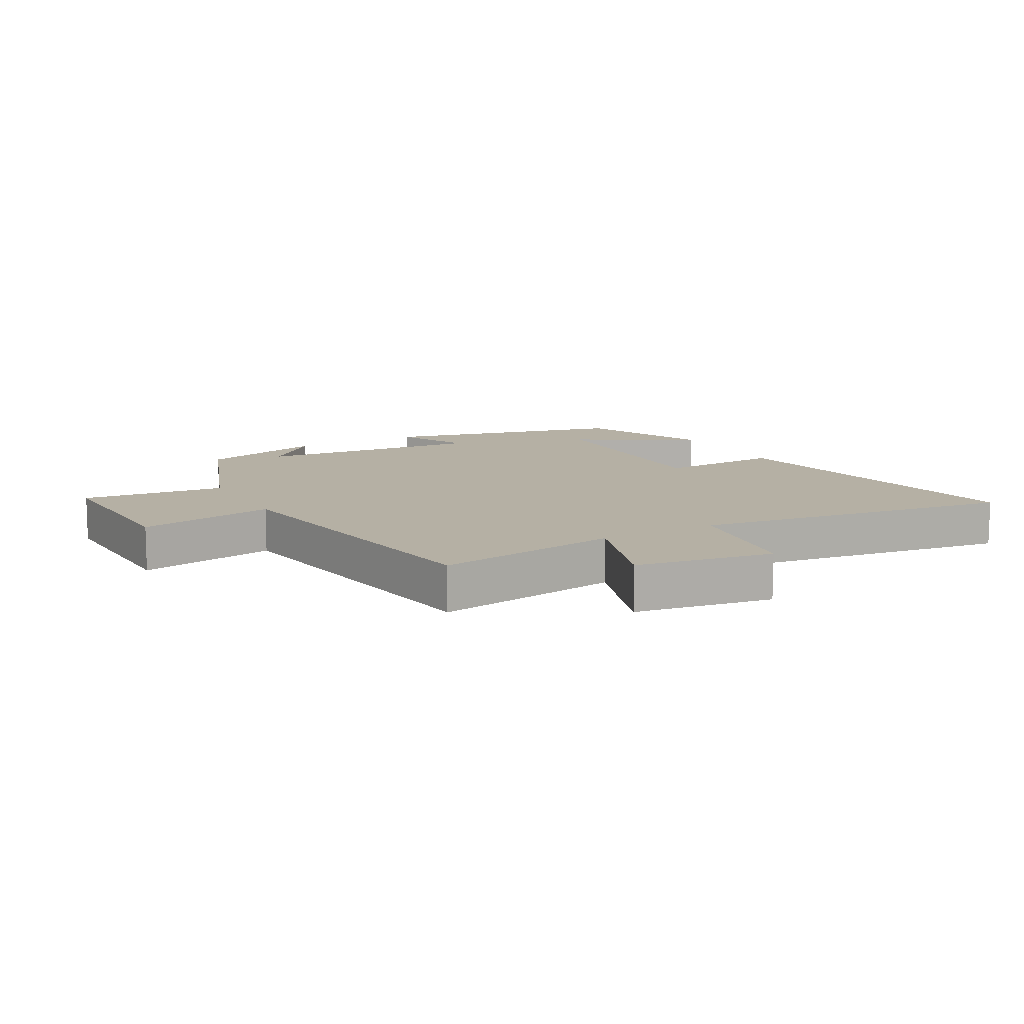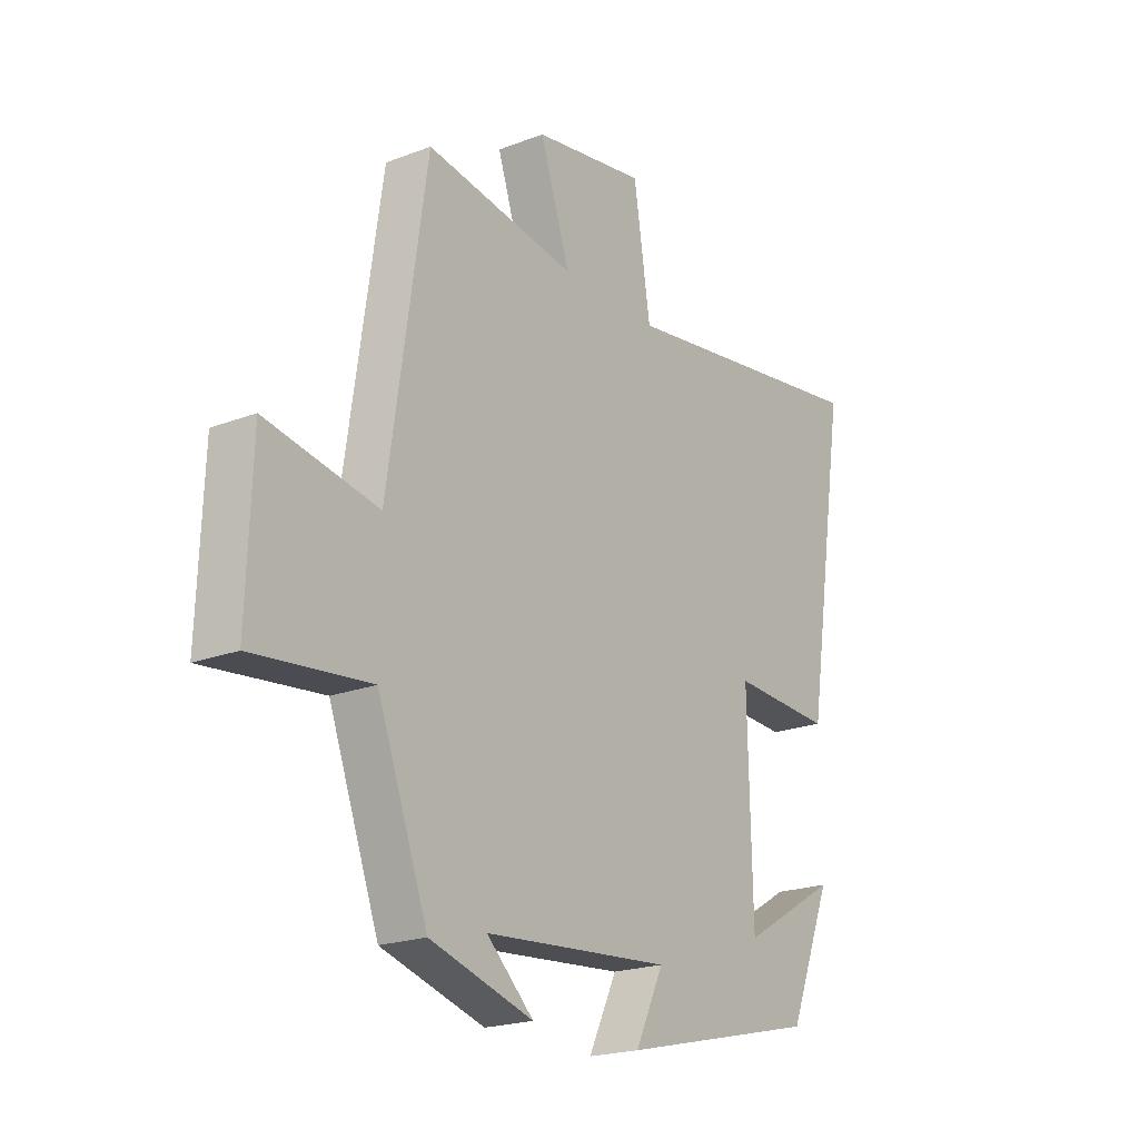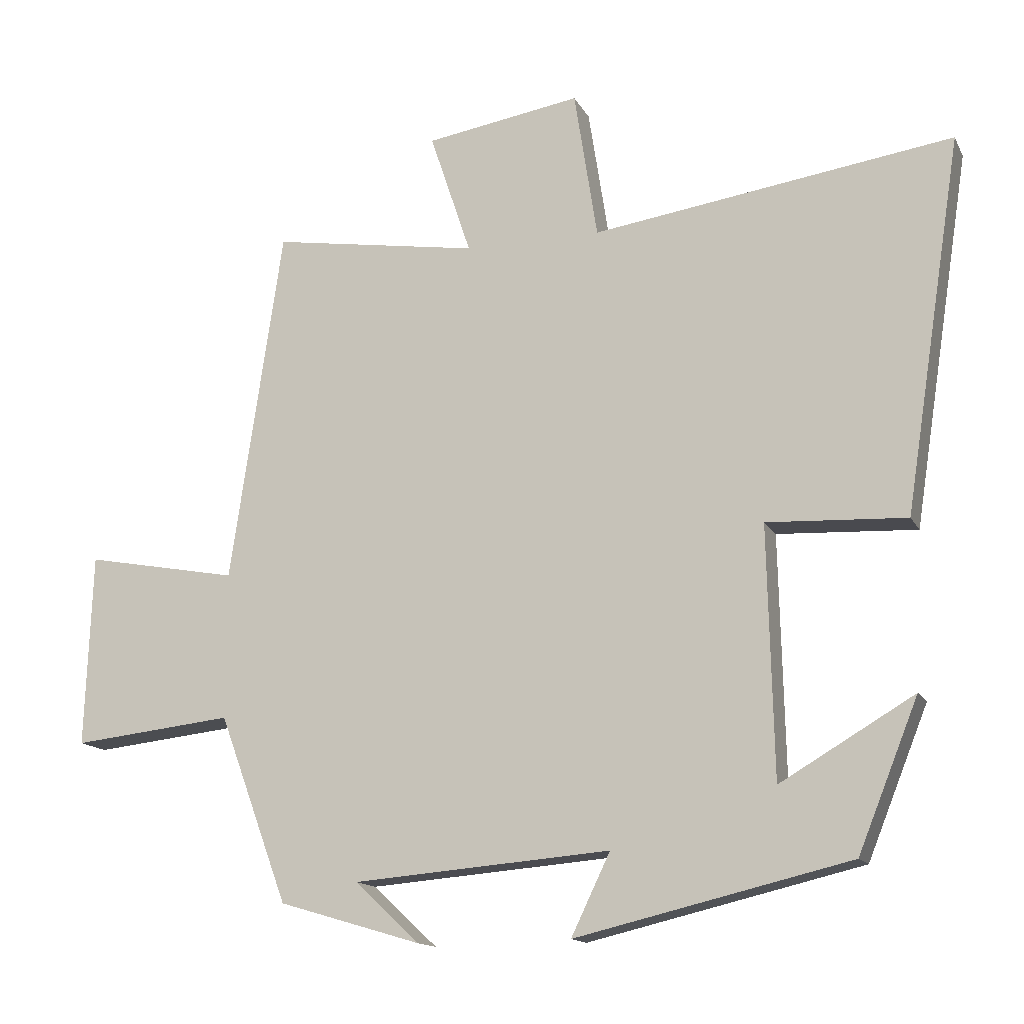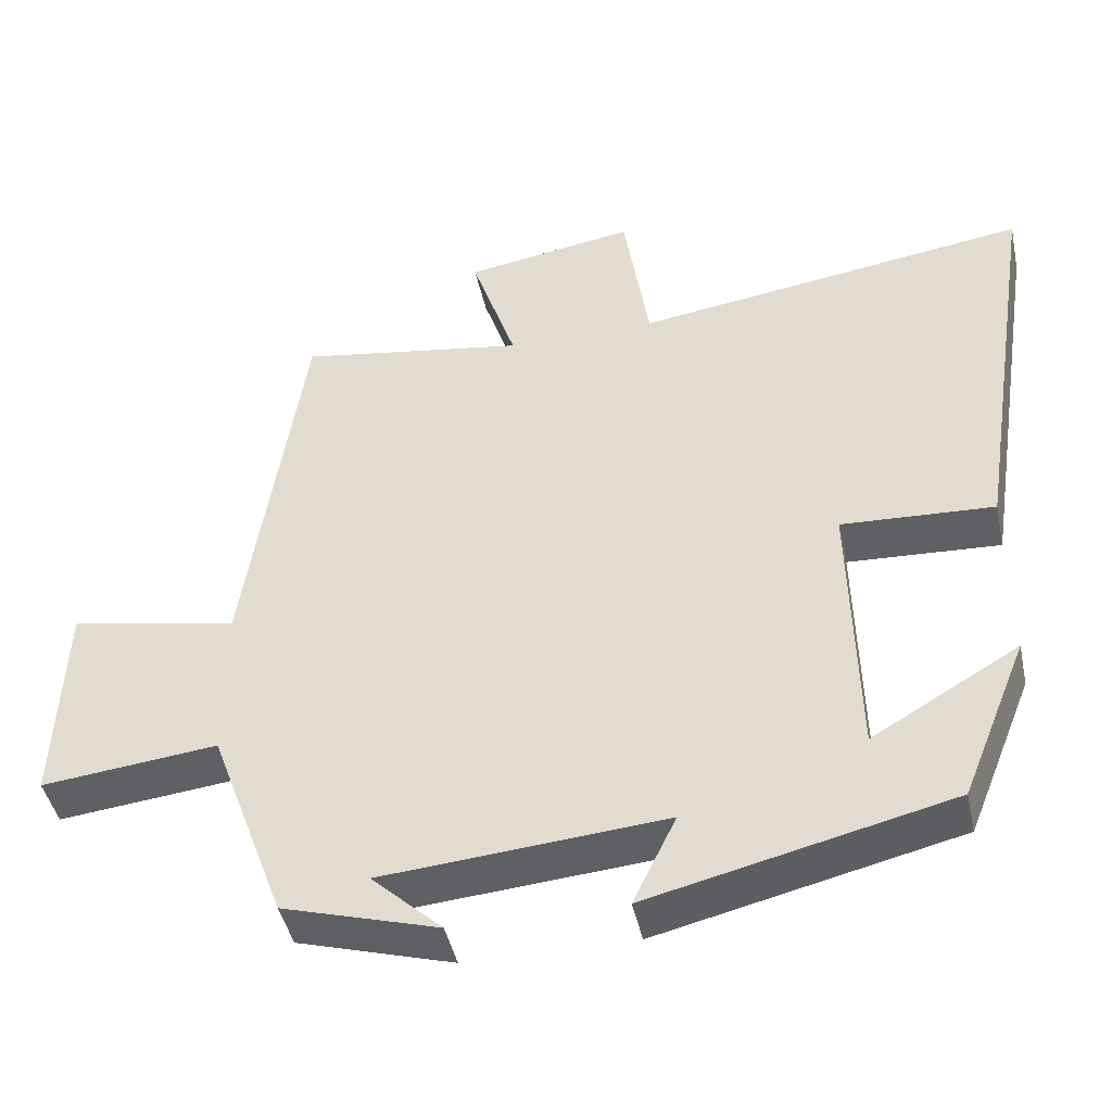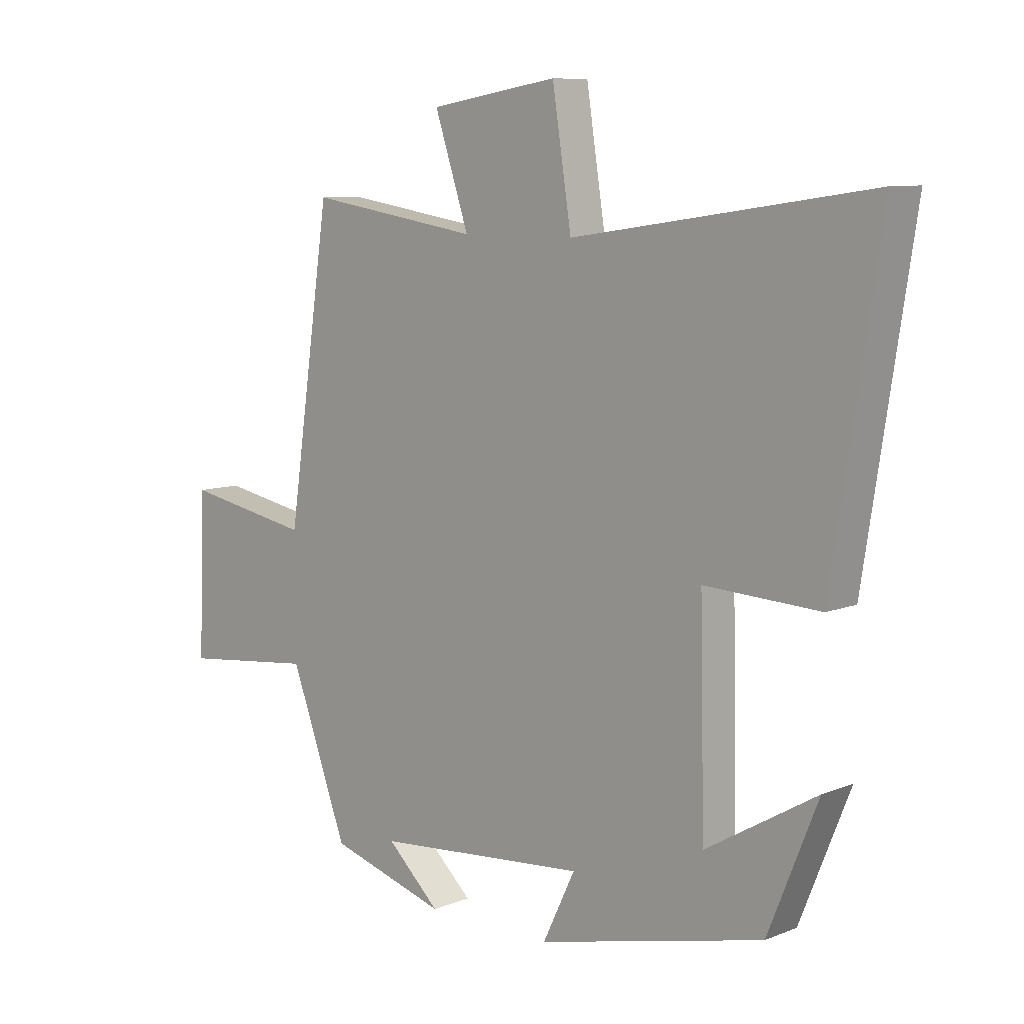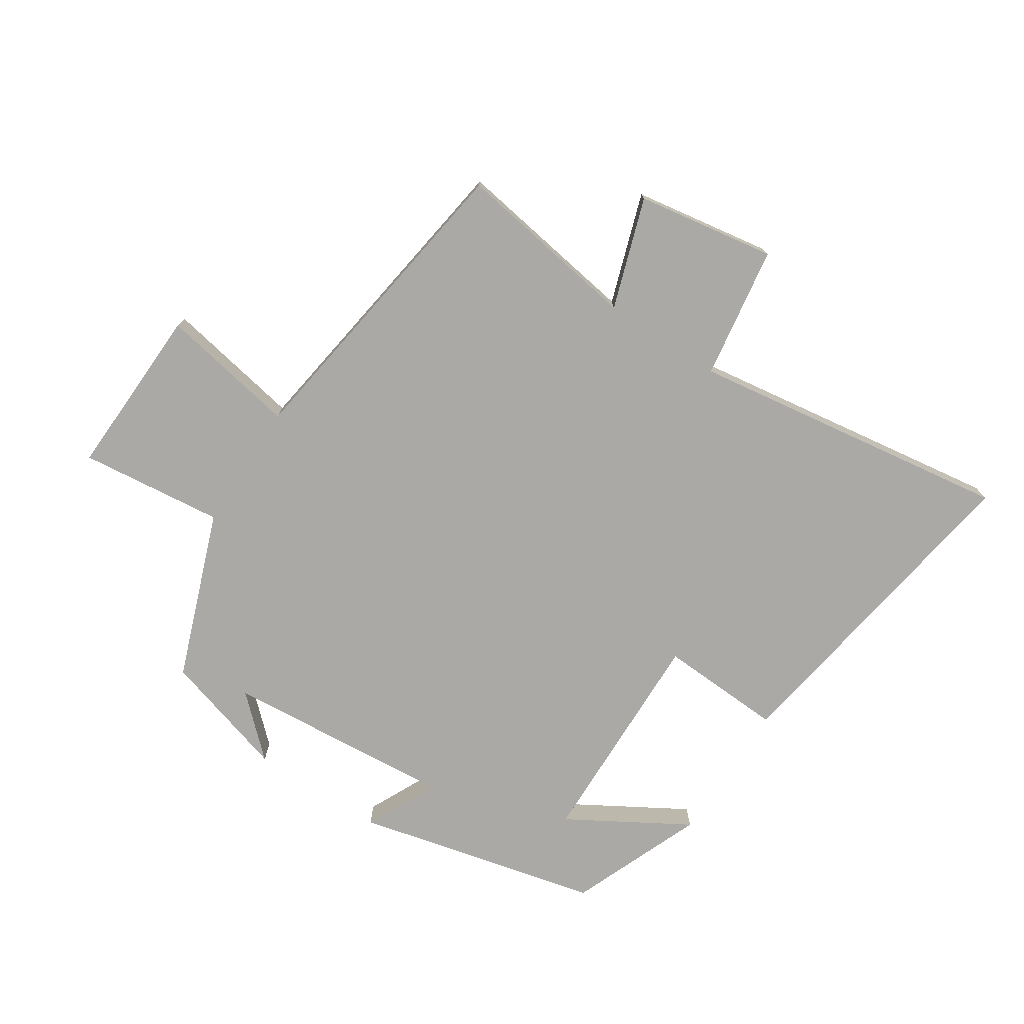
<metadata>
{"format":"obj","ext":"obj","renderer":"f3d","projection":"perspective","resolution":1024,"background":"white","views":[{"elev":11.6,"azim":-29.0,"up":"+Y"},{"elev":-20.8,"azim":-55.3,"up":"+Z"},{"elev":-14.4,"azim":19.1,"up":"+Z"},{"elev":-44.4,"azim":12.1,"up":"+Z"},{"elev":8.6,"azim":43.2,"up":"+Z"},{"elev":-75.5,"azim":-33.1,"up":"+Y"}]}
</metadata>
<code>
v 0.414 0.07 -0.407
v 0.022 0.07 -0.5
v 0.078 0.07 -0.384
v -0.29 0.07 -0.414
v -0.198 0.07 -0.5
v -0.401 0.07 -0.44
v -0.5 0.07 -0.172
v -0.73 0.07 -0.197
v -0.72 0.07 0.079
v -0.5 0.07 0.038
v -0.425 0.07 0.547
v -0.128 0.07 0.5
v -0.187 0.07 0.677
v 0.035 0.07 0.713
v 0.068 0.07 0.5
v 0.583 0.07 0.575
v 0.5 0.07 0.042
v 0.301 0.07 0.052
v 0.309 0.07 -0.306
v 0.5 0.07 -0.194
v 0.414 0 -0.407
v 0.022 0 -0.5
v 0.078 0 -0.384
v -0.29 0 -0.414
v -0.198 0 -0.5
v -0.401 0 -0.44
v -0.5 0 -0.172
v -0.73 0 -0.197
v -0.72 0 0.079
v -0.5 0 0.038
v -0.425 0 0.547
v -0.128 0 0.5
v -0.187 0 0.677
v 0.035 0 0.713
v 0.068 0 0.5
v 0.583 0 0.575
v 0.5 0 0.042
v 0.301 0 0.052
v 0.309 0 -0.306
v 0.5 0 -0.194
f 19 20 1 2
f 18 19 2 3
f 15 16 17 18
f 15 18 3 4
f 12 13 14 15
f 12 15 4
f 10 11 12 4
f 7 8 9 10
f 7 10 4
f 6 7 4
f 4 5 6
f 22 21 40 39
f 23 22 39 38
f 38 37 36 35
f 24 23 38 35
f 35 34 33 32
f 24 35 32
f 24 32 31 30
f 30 29 28 27
f 24 30 27
f 24 27 26
f 26 25 24
f 1 21 22 2
f 2 22 23 3
f 3 23 24 4
f 4 24 25 5
f 5 25 26 6
f 6 26 27 7
f 7 27 28 8
f 8 28 29 9
f 9 29 30 10
f 10 30 31 11
f 11 31 32 12
f 12 32 33 13
f 13 33 34 14
f 14 34 35 15
f 15 35 36 16
f 16 36 37 17
f 17 37 38 18
f 18 38 39 19
f 19 39 40 20
f 20 40 21 1

</code>
